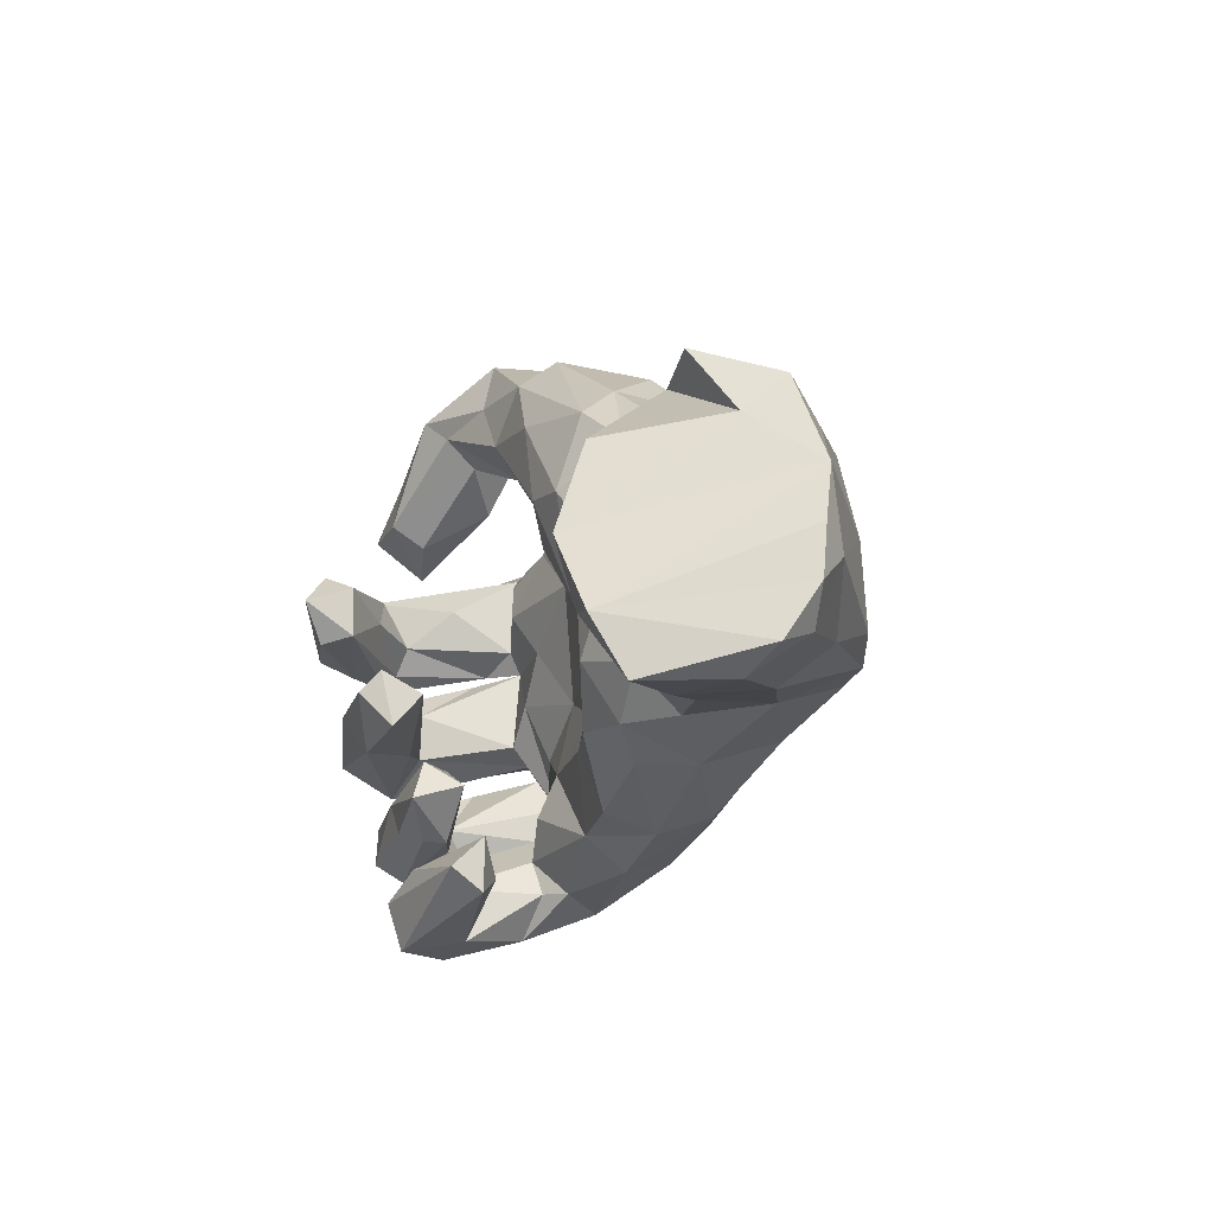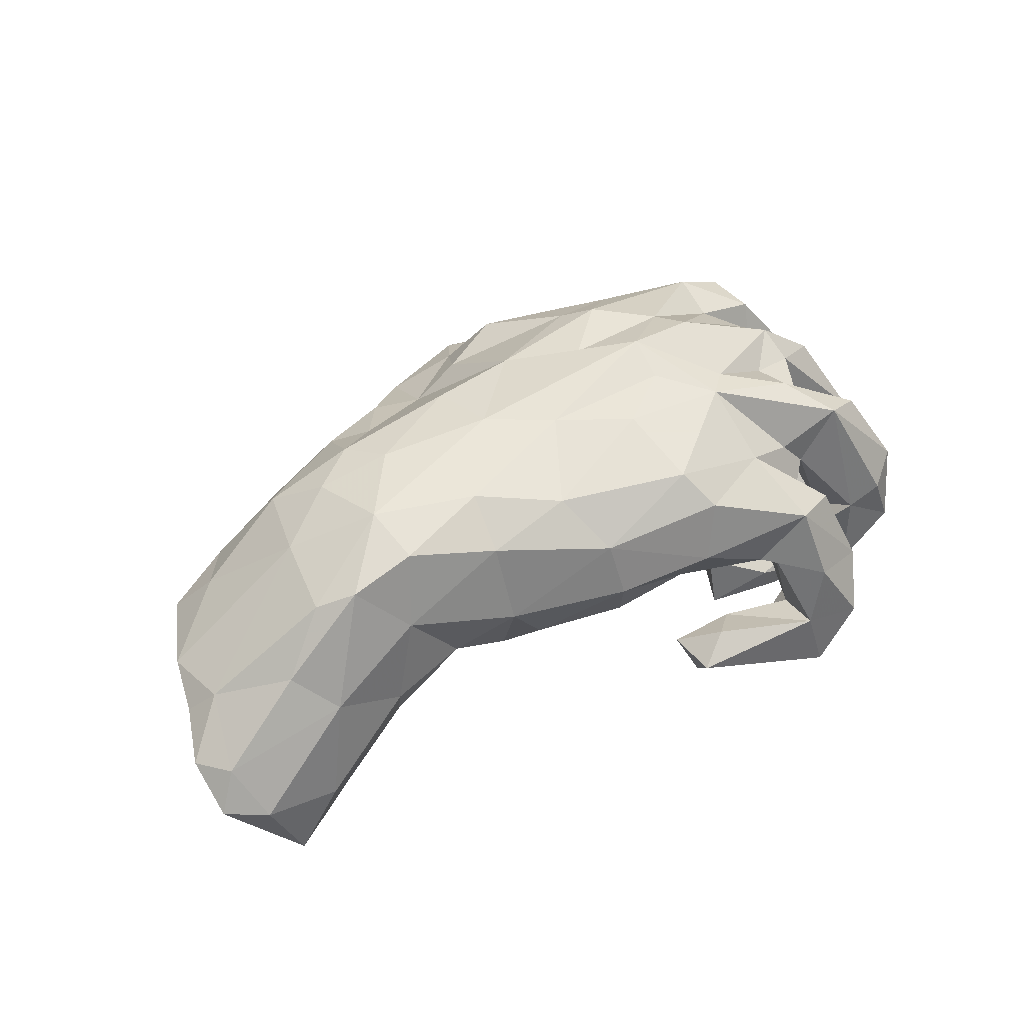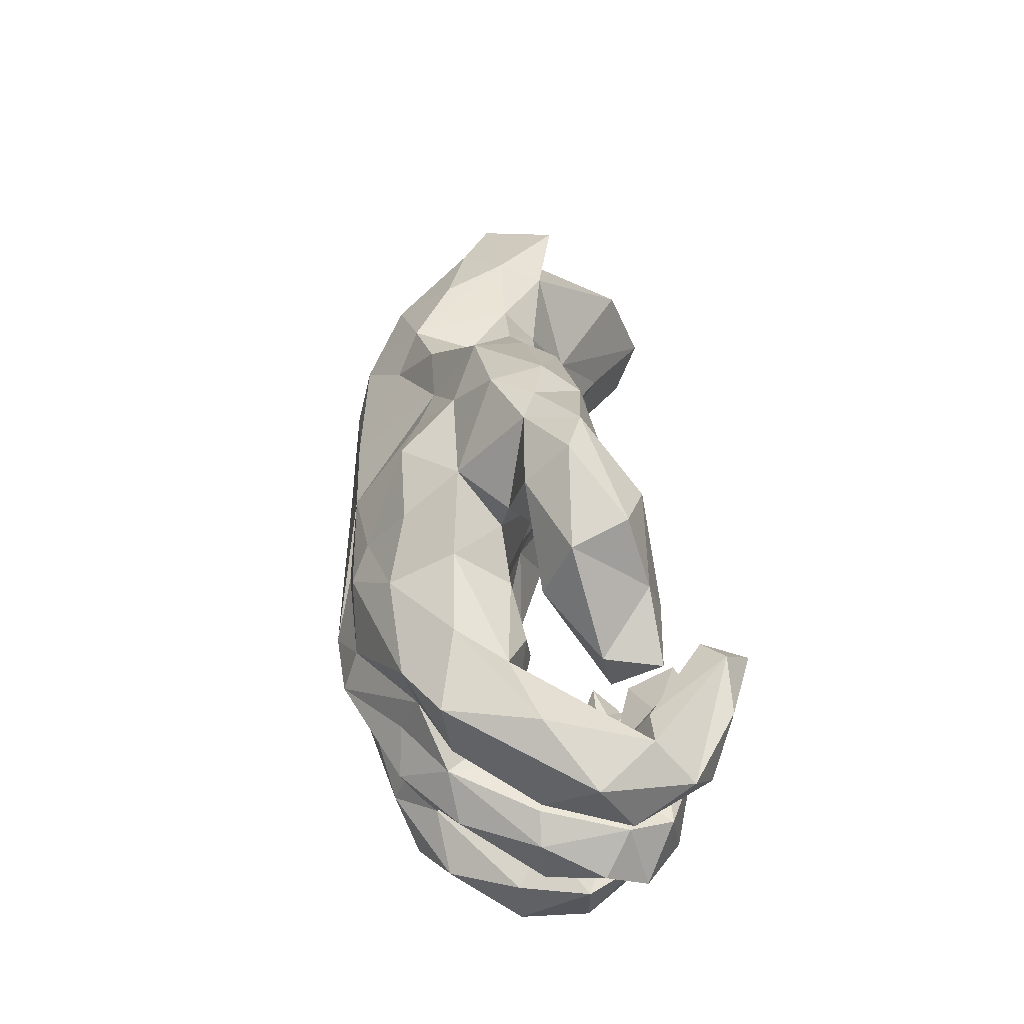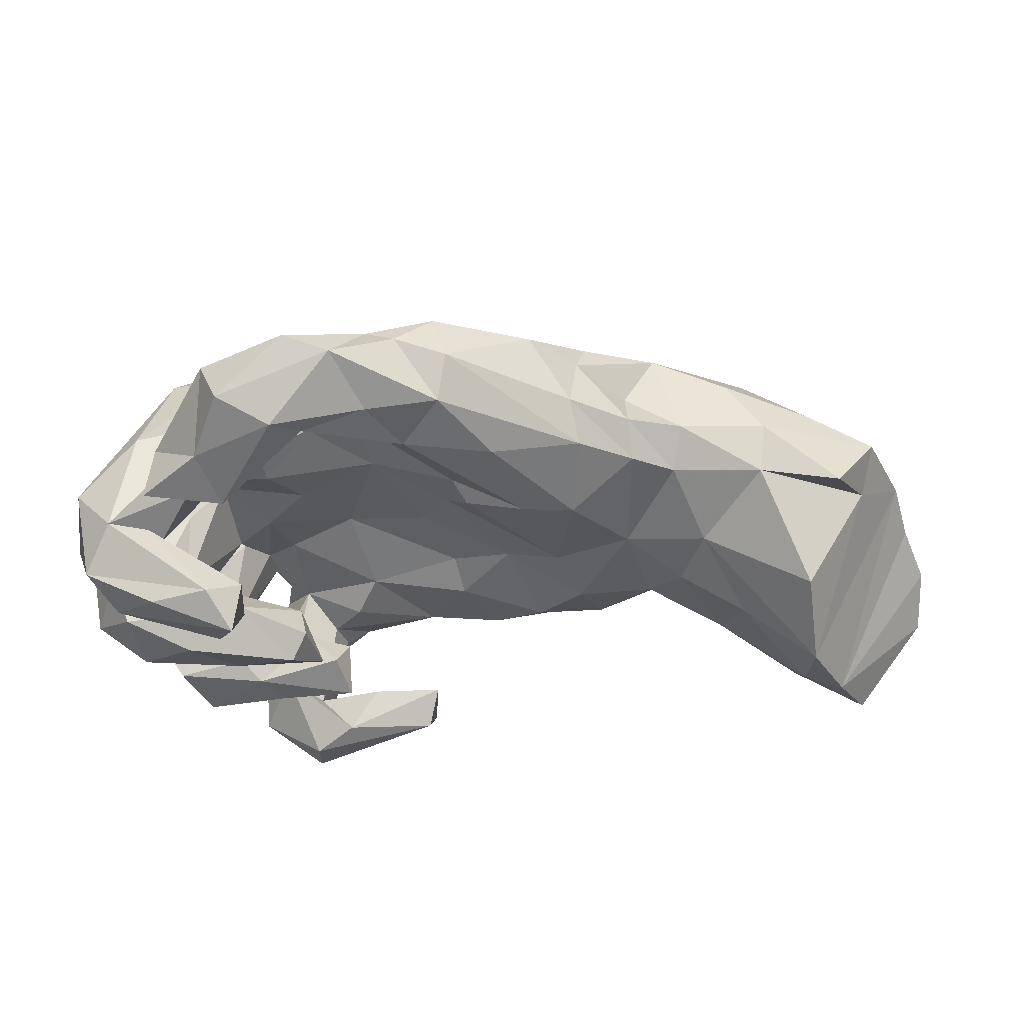
<metadata>
{"format":"obj","ext":"obj","renderer":"f3d","projection":"perspective","resolution":1024,"background":"white","views":[{"elev":-15.3,"azim":-114.4,"up":"+Y"},{"elev":45.5,"azim":-33.6,"up":"+Z"},{"elev":43.8,"azim":83.4,"up":"+Y"},{"elev":47.7,"azim":177.1,"up":"+Y"}]}
</metadata>
<code>
v 0.327 -0.4137 -0.128
v 0.2117 -0.3782 0.1292
v -0.1123 -0.2783 -0.004562
v 0.1178 -0.307 -0.139
v -0.1888 0.2674 0.1175
v 0.4824 -0.3168 -0.06729
v 0.3481 0.0992 0.195
v 0.1136 -0.1789 0.01802
v 0.5557 0.08006 0.02487
v 0.2071 -0.4337 -0.09392
v 0.1004 0.4575 -0.000273
v 0.6012 0.1553 -0.05491
v -0.805 -0.07098 0.0113
v -0.5548 0.1573 0.1492
v 0.3865 -0.32 -0.1341
v 0.1594 0.3232 0.02966
v -0.6388 -0.205 0.001861
v 0.5598 0.003401 -0.1126
v -0.1682 0.3869 0.04915
v -0.09803 0.3061 -0.1285
v -0.309 -0.2379 0.05637
v 0.4271 -0.04723 -0.233
v 0.3457 -0.1184 -0.1432
v 0.2338 0.4466 0.01408
v 0.02412 -0.2598 0.2357
v 0.4424 0.04982 0.02638
v -0.3321 0.244 0.04203
v 0.09744 -0.07497 0.2892
v 0.3976 0.112 -0.1813
v -0.3039 -0.1093 0.2396
v 0.4303 0.02942 0.001585
v 0.3524 -0.08642 0.04147
v 0.4481 -0.3173 0.0225
v 0.01038 -0.3876 -0.1434
v 0.1343 -0.3608 0.04729
v -0.1389 -0.2774 0.1622
v 0.2862 0.1168 0.009426
v 0.3317 0.2431 0.1341
v 0.01007 -0.1303 0.2728
v 0.5003 0.2129 0.0189
v -0.1871 -0.1797 -0.07057
v 0.1072 -0.003315 0.3128
v 0.0102 -0.2918 0.02071
v 0.5173 0.01598 0.02278
v 0.3754 0.2068 0.05469
v 0.1042 0.1275 0.02603
v 0.2282 -0.1644 -0.1217
v -0.425 -0.01088 -0.1419
v -0.01256 0.4053 -0.1048
v -0.4811 -0.1821 0.08867
v -0.7 -0.1483 -0.2924
v 0.4659 0.117 0.1517
v 0.1042 0.4028 -0.1173
v 0.1744 -0.3576 0.02092
v -0.4187 0.1316 0.2184
v -0.4067 0.1946 -0.07934
v -0.5095 -0.1722 -0.1232
v 0.1662 -0.3349 -0.198
v 0.2304 -0.2773 -0.1199
v -0.5488 0.218 -0.1082
v -0.506 0.2459 0.06374
v -0.2038 0.01477 0.27
v -0.7009 0.1384 0.04104
v 0.3242 -0.3411 -0.04271
v 0.4488 -0.2165 0.1601
v 0.2065 0.3817 -0.1403
v 0.5028 -0.1981 0.05236
v -0.1287 -0.06796 -0.02368
v 0.3707 -0.1479 0.173
v 0.2955 -0.4524 -0.09729
v -0.6318 -0.1929 -0.2221
v 0.005904 -0.3033 -0.1431
v 0.1418 0.2688 0.0393
v -0.8397 -0.1833 -0.05256
v 0.3408 0.2342 -0.1291
v -0.3307 0.2689 -0.02801
v 0.3866 -0.2284 -0.06021
v -0.6358 -0.1336 -0.2778
v 0.4155 -0.2892 -0.173
v 0.2505 0.3689 -0.003244
v 0.2293 0.5088 -0.05168
v 0.4636 -0.2199 -0.1523
v 0.3412 0.2651 -0.1832
v -0.4942 0.08303 0.2069
v 0.3721 0.04314 0.06046
v -0.1023 0.2827 0.1507
v -0.2516 -0.2332 -0.01939
v -0.2326 0.1641 -0.1346
v 0.531 -0.1547 -0.1075
v 0.162 -0.1973 -0.1178
v 0.6011 -0.05821 -0.07182
v 0.2204 -0.3512 -0.1215
v 0.3293 -0.394 -0.01677
v 0.3551 0.3318 0.001121
v 0.2779 -0.2783 0.09941
v -0.02798 0.45 -0.04536
v -0.5607 -0.1412 0.1777
v 0.07832 0.1879 0.2519
v 0.1059 0.2736 0.1912
v -0.1022 -0.05553 0.2691
v 0.05513 -0.3142 0.1887
v -0.009704 0.4446 0.03901
v 0.337 0.4522 -0.1261
v 0.1557 0.4987 -0.07955
v 0.1729 -0.1533 0.2721
v 0.3842 -0.03368 0.2307
v -0.05606 0.1322 -0.07959
v 0.4689 0.2721 -0.1657
v -0.3364 0.2207 -0.07381
v 0.3534 0.1763 0.2177
v 0.3655 0.4314 -0.0397
v 0.4475 0.1919 0.1653
v 0.05374 0.4657 -0.02274
v 0.1809 -0.2658 0.1972
v 0.2879 -0.3443 0.109
v 0.505 -0.2759 0.04847
v -0.6791 -0.2382 -0.1663
v -0.04926 -0.1747 -0.01701
v 0.06159 -0.3588 -0.103
v 0.3992 -0.1057 0.09352
v 0.2369 -0.03995 -0.1613
v -0.03418 -0.1142 0.01022
v 0.07923 0.3352 0.1019
v -0.38 0.05766 0.2436
v 0.3189 0.1464 -0.256
v 0.304 -0.2535 0.1167
v 0.2024 -0.1046 -0.2233
v 0.3512 -0.1184 -0.2151
v -0.03205 0.1608 -0.05097
v 0.2282 -0.3796 -0.2154
v 0.5788 0.1266 -0.2039
v 0.2604 -0.1248 0.06801
v 0.3143 -0.1759 0.2386
v 0.4835 0.03611 -0.1956
v 0.2903 0.2891 -0.03247
v 0.5308 0.06981 -0.2412
v 0.2285 -0.4521 -0.1917
v -0.843 -0.0402 -0.03384
v 0.4424 -0.1573 0.005057
v 0.3614 0.05602 -0.2948
v 0.1596 -0.224 -0.2034
v 0.5103 -0.1129 -0.2032
v 0.3945 -0.3092 -0.005406
v -0.06226 0.362 0.09451
v -0.6389 -0.03485 -0.3121
v 0.301 0.1716 0.01798
v 0.4637 0.1434 -0.2825
v 0.2148 -0.1132 0.2633
v -0.4588 0.08627 -0.14
v -0.1277 -0.3079 0.07425
v 0.5331 -0.02109 -0.186
v 0.4873 -0.03683 0.1452
v 0.4742 0.1703 -0.1488
v 0.2168 0.3408 -0.08771
v 0.2143 -0.004707 0.3083
v -0.1802 -0.1904 0.227
v -0.8179 0.04744 -0.01117
v 0.01959 -0.02065 0.02962
v -0.5199 -0.1998 -0.05554
v 0.3721 0.08 0.04222
v -0.3337 0.03752 -0.09259
v 0.0458 0.3219 -0.1191
v -0.591 0.02827 0.1609
v 0.5586 -0.02106 0.02503
v -0.4538 -0.1414 0.2084
v 0.454 0.2819 -0.07691
v -0.4202 0.2498 -0.03005
v 0.3217 0.06637 -0.2529
v -0.6981 -0.1512 0.05919
v 0.2801 -0.3082 -0.1024
v 0.1925 0.2659 0.1204
v -0.3355 0.1952 0.1684
v 0.3689 -0.2548 0.2052
v 0.02755 -0.3399 0.09548
v -0.7533 -0.2458 -0.2607
v 0.488 -0.001182 -0.1194
v -0.08464 0.1297 0.2626
v 0.3343 0.121 -0.332
v 0.1921 0.2114 0.2231
v 0.1836 -0.1605 -0.1773
v 0.3783 0.3492 -0.1558
v 0.1968 0.0607 0.2837
v 0.2427 -0.2545 0.05887
v 0.3519 -0.2701 -0.07134
v 0.02521 0.0588 0.2836
v -0.5266 -0.01938 -0.2151
v 0.4378 -0.1036 -0.09247
v 0.3525 -0.141 0.08478
v 0.312 -0.1936 0.1051
v 0.2361 -0.2767 -0.1573
v 0.2328 -0.4245 0.01156
v -0.2304 0.3336 -0.04053
v 0.1164 0.1435 0.2809
v 0.2676 -0.2445 0.16
v 0.4138 0.1515 -0.0454
v -0.6191 -0.1099 0.153
v 0.3225 -0.1963 -0.09613
v 0.5408 0.03176 -0.116
v 0.5391 0.1864 -0.1455
v -0.3888 0.2444 0.1317
v 0.3944 -0.08678 0.1947
v 0.5159 -0.216 -0.06246
v -0.3164 -0.1933 0.1862
v 0.2315 0.04655 0.03271
v -0.2547 -0.09185 -0.1051
v 0.2494 -0.04461 -0.2659
v 0.4993 0.05167 -0.1158
v -0.249 0.318 0.05524
v 0.3527 -0.1838 -0.1525
v -0.3981 -0.1917 -0.01558
v -0.6471 0.209 0.02138
v 0.2122 0.2078 0.03265
v 0.435 -0.02946 -0.09404
v 0.4653 0.09333 -0.1081
v -0.2129 -0.005675 -0.09094
v 0.1469 -0.2434 -0.000254
v -0.2436 0.2878 -0.09863
v 0.02263 -0.3491 -0.19
v 0.3198 -0.1003 0.2102
v 0.3731 0.173 -0.2861
v -0.4647 -0.04614 0.2323
v 0.5935 -0.09357 -0.1394
v -0.8797 -0.128 -0.06112
v 0.1929 -0.3049 0.01075
v -0.7533 0.1841 -0.03157
v -0.8069 -0.2421 -0.133
v -0.2661 0.2945 0.1144
v 0.3351 0.02882 0.2223
v -0.006349 0.311 0.1854
v -0.2979 -0.1881 -0.06269
v -0.5614 0.2499 -0.03779
v 0.1524 -0.05348 0.06261
v 0.4409 0.2086 -0.09375
v -0.3826 -0.1178 -0.07731
v 0.2533 0.42 -0.1617
v 0.1072 0.2928 -0.05211
v 0.606 0.07305 -0.1089
v 0.2955 -0.0293 0.03798
v 0.4307 -0.1956 -0.1011
v -0.623 0.1027 -0.2594
v -0.6754 0.2272 -0.1433
v 0.5495 -0.1112 0.01614
v 0.3208 -0.207 -0.182
v 0.281 -0.2591 -0.182
v 0.2256 -0.009016 -0.2369
v -0.7324 0.1298 -0.09364
v -0.02261 0.06962 -0.01431
v 0.3386 0.01342 -0.19
v -0.875 -0.2088 -0.1162
v -0.2207 0.1274 0.2496
v -0.1489 0.1737 -0.1363
v 0.4311 0.02583 0.1569
f 121 248 245
f 82 79 243
f 22 206 248
f 248 206 245
f 237 198 134
f 198 207 168
f 134 198 168
f 207 29 168
f 168 29 125
f 12 237 131
f 29 153 125
f 168 125 178
f 12 131 199
f 153 199 220
f 153 220 125
f 108 233 83
f 222 89 142
f 142 128 22
f 22 128 206
f 18 222 151
f 222 142 151
f 151 142 22
f 248 151 22
f 131 237 136
f 237 134 136
f 136 134 140
f 140 134 168
f 140 168 178
f 131 136 147
f 147 136 178
f 178 136 140
f 199 131 220
f 131 147 220
f 220 147 178
f 125 220 178
f 156 100 30
f 249 74 223
f 17 97 169
f 50 165 97
f 14 211 63
f 211 14 61
f 14 55 200
f 55 172 200
f 84 55 14
f 124 250 55
f 63 225 157
f 163 63 157
f 14 63 163
f 163 84 14
f 124 55 84
f 62 250 124
f 13 157 138
f 221 84 163
f 124 84 221
f 62 124 221
f 13 163 157
f 169 196 13
f 13 196 163
f 97 221 196
f 221 163 196
f 97 165 221
f 30 221 165
f 149 145 240
f 149 186 145
f 48 186 149
f 161 48 149
f 88 215 161
f 106 228 155
f 157 145 51
f 161 234 48
f 215 205 161
f 219 106 148
f 219 201 106
f 186 57 78
f 48 57 186
f 161 205 234
f 205 230 234
f 133 219 148
f 57 71 78
f 234 57 48
f 230 210 234
f 87 230 41
f 173 105 194
f 173 133 105
f 71 117 175
f 78 71 175
f 57 117 71
f 194 105 114
f 3 150 87
f 43 174 150
f 114 25 101
f 2 114 101
f 89 242 120
f 47 180 90
f 197 47 90
f 15 59 190
f 239 209 197
f 91 242 89
f 83 233 75
f 108 83 181
f 166 108 181
f 235 181 83
f 137 1 70
f 170 1 130
f 58 170 130
f 1 137 130
f 6 15 79
f 15 6 143
f 79 15 244
f 202 116 6
f 202 6 82
f 82 6 79
f 77 239 197
f 79 244 243
f 202 82 239
f 239 82 209
f 82 243 209
f 91 89 222
f 142 89 128
f 89 187 23
f 89 23 128
f 128 23 127
f 128 127 206
f 245 206 127
f 222 18 91
f 31 18 176
f 176 151 248
f 53 66 162
f 184 197 90
f 58 218 72
f 72 4 58
f 224 170 92
f 116 173 33
f 34 72 218
f 119 4 72
f 10 4 119
f 54 92 10
f 34 10 119
f 93 191 70
f 103 235 104
f 235 66 53
f 83 154 66
f 166 111 94
f 75 154 83
f 75 135 154
f 34 119 72
f 115 93 64
f 166 233 108
f 40 12 199
f 207 214 29
f 214 153 29
f 199 214 195
f 199 153 214
f 12 9 237
f 237 9 198
f 213 248 121
f 213 176 248
f 31 176 213
f 176 18 151
f 44 18 31
f 44 164 18
f 164 91 18
f 121 245 127
f 244 15 190
f 127 23 121
f 90 180 141
f 180 243 141
f 47 243 180
f 47 209 243
f 197 209 47
f 139 239 77
f 139 202 239
f 67 202 139
f 141 243 244
f 244 190 141
f 184 77 197
f 67 116 202
f 141 190 59
f 92 170 58
f 143 77 184
f 9 26 198
f 91 164 242
f 187 89 120
f 59 90 141
f 59 184 90
f 15 184 59
f 15 143 184
f 68 158 122
f 158 68 247
f 78 175 51
f 133 65 69
f 133 69 219
f 232 8 122
f 232 122 158
f 122 118 68
f 68 118 41
f 68 41 205
f 205 41 230
f 78 145 186
f 51 145 78
f 201 152 106
f 232 132 8
f 68 205 215
f 106 152 252
f 106 252 228
f 46 204 232
f 46 232 158
f 215 247 68
f 228 252 7
f 37 204 46
f 46 158 247
f 107 247 215
f 212 37 46
f 129 46 247
f 129 247 107
f 251 107 215
f 251 215 88
f 52 112 110
f 6 33 143
f 6 116 33
f 58 130 218
f 130 137 218
f 10 92 4
f 92 58 4
f 64 1 170
f 93 1 64
f 137 34 218
f 137 10 34
f 70 10 137
f 70 191 10
f 1 93 70
f 103 181 235
f 111 181 103
f 66 235 83
f 75 233 135
f 166 94 233
f 45 199 195
f 40 199 45
f 214 160 195
f 9 12 52
f 26 160 214
f 207 26 214
f 213 187 32
f 111 166 181
f 233 94 135
f 122 8 118
f 65 133 173
f 41 3 87
f 41 118 3
f 118 43 3
f 8 43 118
f 95 194 114
f 43 150 3
f 43 35 174
f 115 114 2
f 2 101 174
f 113 96 102
f 96 49 217
f 16 24 11
f 217 49 20
f 16 11 123
f 123 73 16
f 123 171 73
f 38 171 179
f 110 112 38
f 217 88 109
f 88 161 109
f 7 52 110
f 155 228 7
f 102 11 113
f 110 38 179
f 21 203 50
f 21 36 203
f 157 225 246
f 14 200 61
f 203 30 165
f 50 97 17
f 97 196 169
f 169 13 74
f 74 13 223
f 13 138 223
f 100 62 30
f 100 42 62
f 30 62 221
f 177 250 62
f 63 211 225
f 250 177 5
f 172 250 5
f 250 172 55
f 211 231 225
f 172 227 200
f 227 208 200
f 211 61 231
f 17 74 226
f 226 74 249
f 36 156 203
f 203 165 50
f 159 50 17
f 17 169 74
f 25 39 156
f 175 226 249
f 117 17 226
f 25 156 36
f 227 19 208
f 200 167 231
f 200 27 167
f 208 27 200
f 172 5 227
f 177 86 5
f 98 229 86
f 225 241 246
f 241 225 231
f 98 86 177
f 193 98 177
f 185 193 177
f 185 177 42
f 42 182 185
f 100 28 42
f 39 28 100
f 156 39 100
f 231 61 200
f 42 177 62
f 156 30 203
f 150 21 87
f 150 36 21
f 174 36 150
f 101 36 174
f 101 25 36
f 144 102 19
f 5 144 19
f 144 5 86
f 86 229 144
f 229 99 123
f 76 208 192
f 27 208 76
f 98 99 229
f 231 60 241
f 167 60 231
f 167 56 60
f 76 56 167
f 27 76 167
f 193 179 98
f 179 99 98
f 182 193 185
f 155 182 42
f 105 42 28
f 148 42 105
f 148 155 42
f 39 105 28
f 138 51 223
f 105 39 25
f 223 51 249
f 117 159 17
f 175 117 226
f 5 19 227
f 19 102 96
f 49 162 20
f 49 104 53
f 95 115 183
f 112 12 40
f 66 154 236
f 66 236 162
f 53 162 49
f 94 111 24
f 235 53 104
f 24 111 81
f 111 103 81
f 11 81 104
f 81 103 104
f 93 115 2
f 93 2 191
f 10 191 54
f 54 224 92
f 143 33 173
f 115 64 183
f 183 64 170
f 183 170 224
f 65 116 67
f 116 65 173
f 143 126 77
f 126 189 77
f 65 67 69
f 69 67 139
f 188 139 77
f 188 77 189
f 152 201 242
f 242 201 120
f 120 32 187
f 164 152 242
f 85 213 32
f 85 32 238
f 252 164 44
f 152 164 252
f 252 44 31
f 85 31 213
f 9 52 26
f 26 85 160
f 112 52 12
f 123 11 102
f 192 96 217
f 208 19 192
f 192 19 96
f 144 123 102
f 229 123 144
f 99 171 123
f 192 109 76
f 192 217 109
f 171 99 179
f 76 109 56
f 110 179 193
f 241 60 246
f 60 240 246
f 60 149 240
f 60 56 149
f 109 161 56
f 182 110 193
f 7 110 182
f 240 145 246
f 56 161 149
f 155 7 182
f 246 145 157
f 106 155 148
f 157 51 138
f 105 133 148
f 210 159 57
f 210 57 234
f 51 175 249
f 57 159 117
f 230 21 210
f 230 87 21
f 114 105 25
f 210 50 159
f 21 50 210
f 135 80 154
f 135 94 80
f 80 236 154
f 45 146 212
f 112 40 38
f 146 37 212
f 146 160 37
f 45 160 146
f 160 45 195
f 160 85 37
f 26 52 85
f 52 7 85
f 37 85 204
f 204 85 238
f 7 252 85
f 252 31 85
f 238 132 232
f 238 189 132
f 32 189 238
f 120 188 32
f 201 188 120
f 201 69 188
f 201 219 69
f 32 188 189
f 69 139 188
f 8 183 216
f 132 183 8
f 132 95 183
f 189 95 132
f 189 126 95
f 8 216 43
f 224 43 216
f 238 232 204
f 183 224 216
f 95 126 194
f 173 194 126
f 171 212 73
f 113 49 96
f 115 95 114
f 129 73 46
f 251 129 107
f 20 251 88
f 20 88 217
f 38 40 45
f 38 45 171
f 171 45 212
f 73 212 46
f 236 73 129
f 236 129 162
f 162 129 251
f 162 251 20
f 80 16 236
f 236 16 73
f 80 24 16
f 80 94 24
f 11 24 81
f 113 11 104
f 113 104 49
f 2 35 191
f 35 2 174
f 224 54 35
f 54 191 35
f 224 35 43
f 143 173 126
f 198 26 207
f 187 121 23
f 187 213 121

</code>
